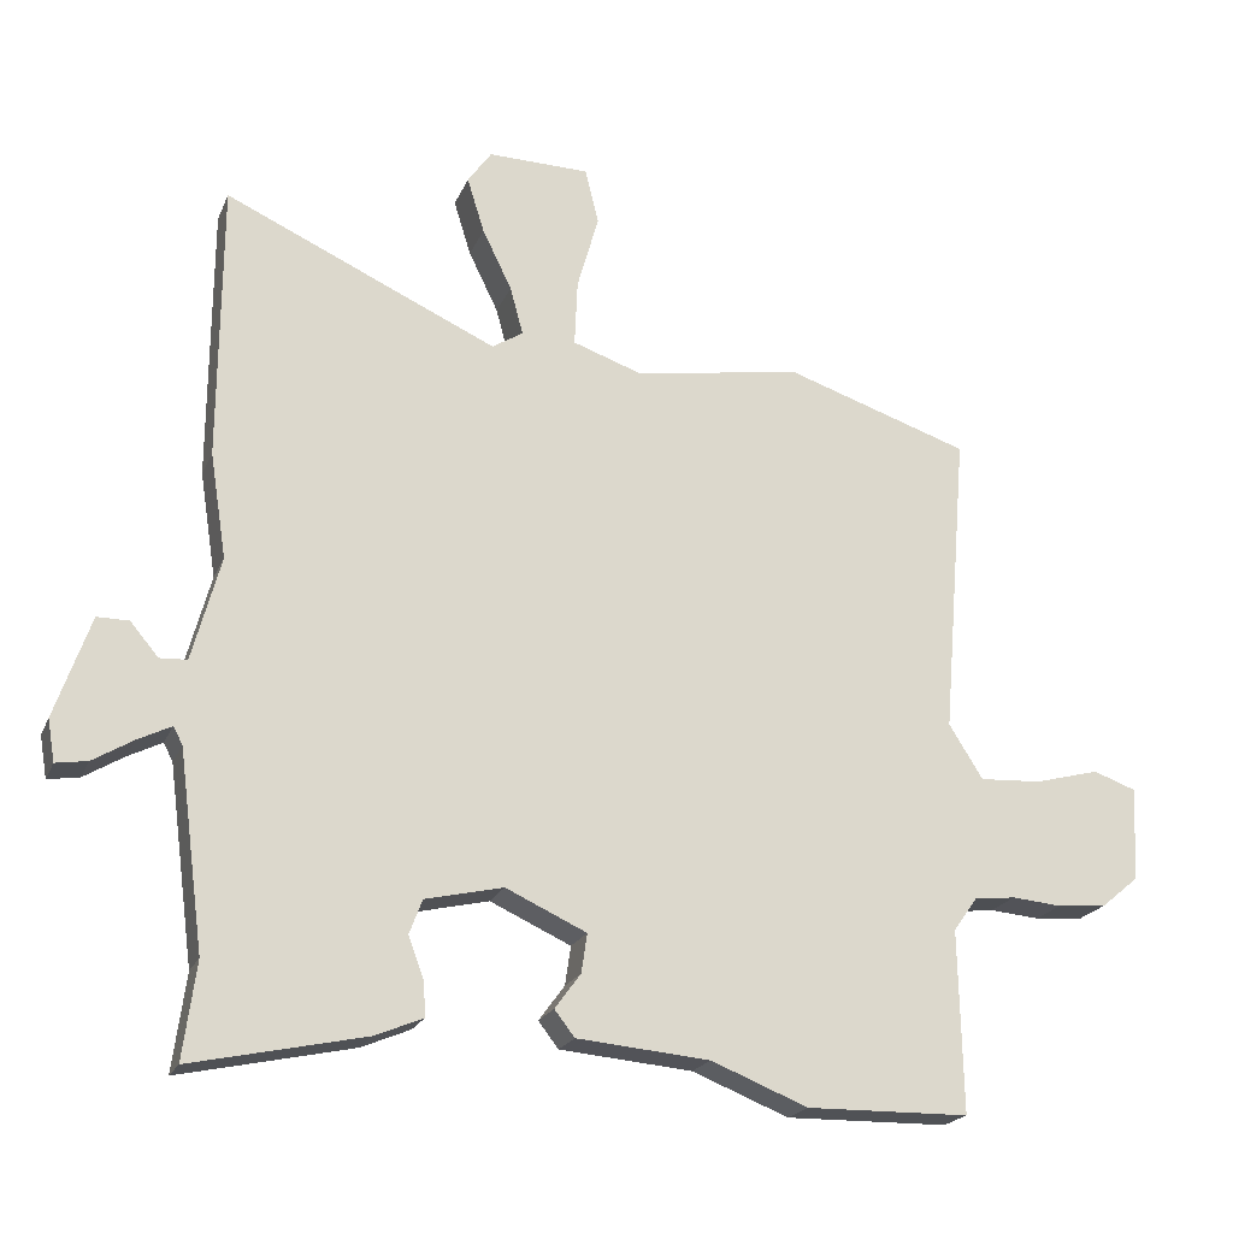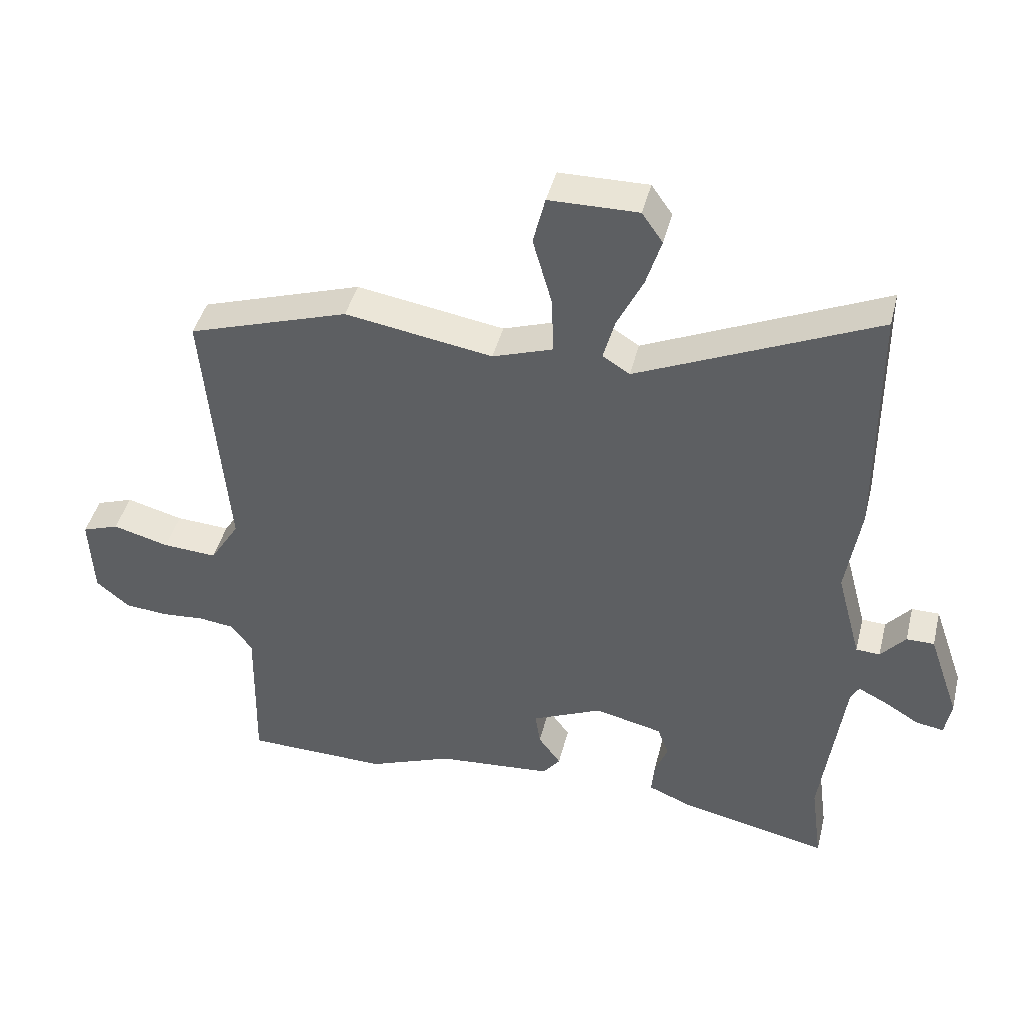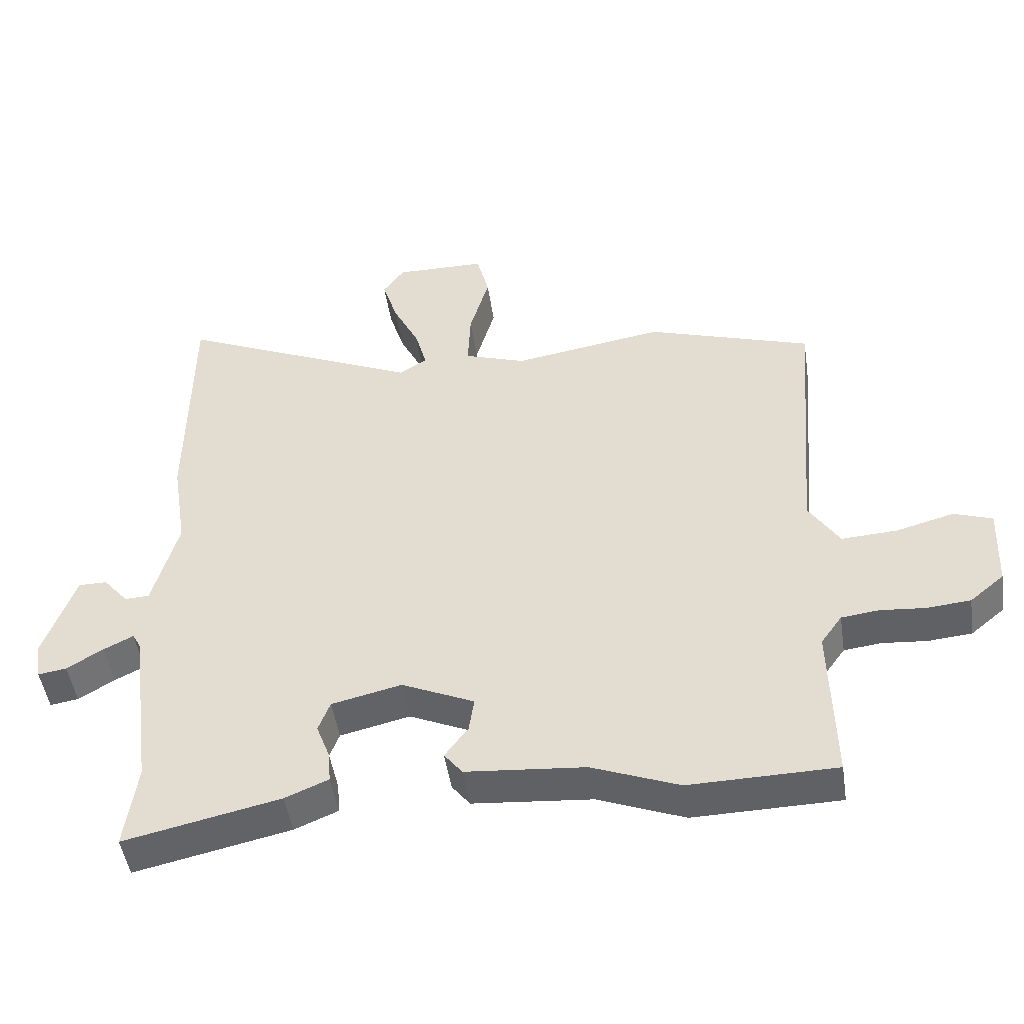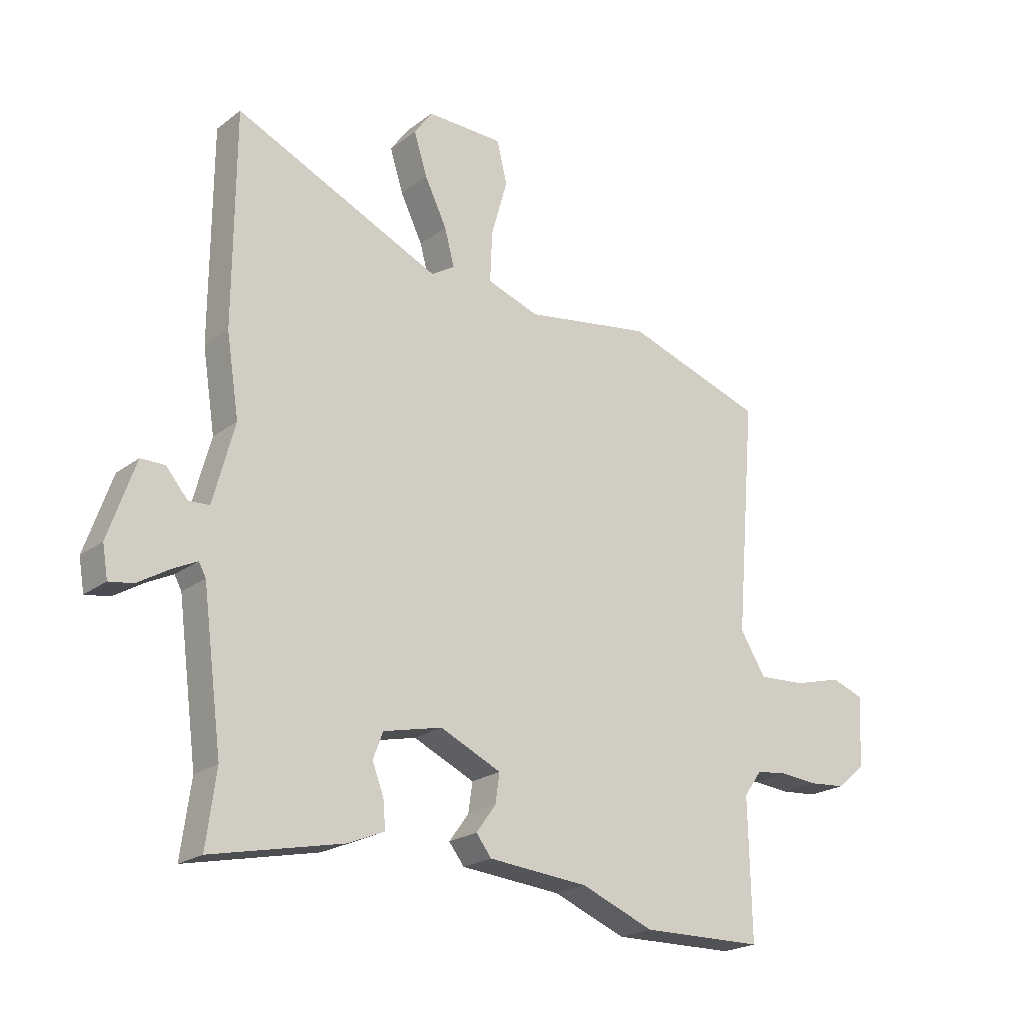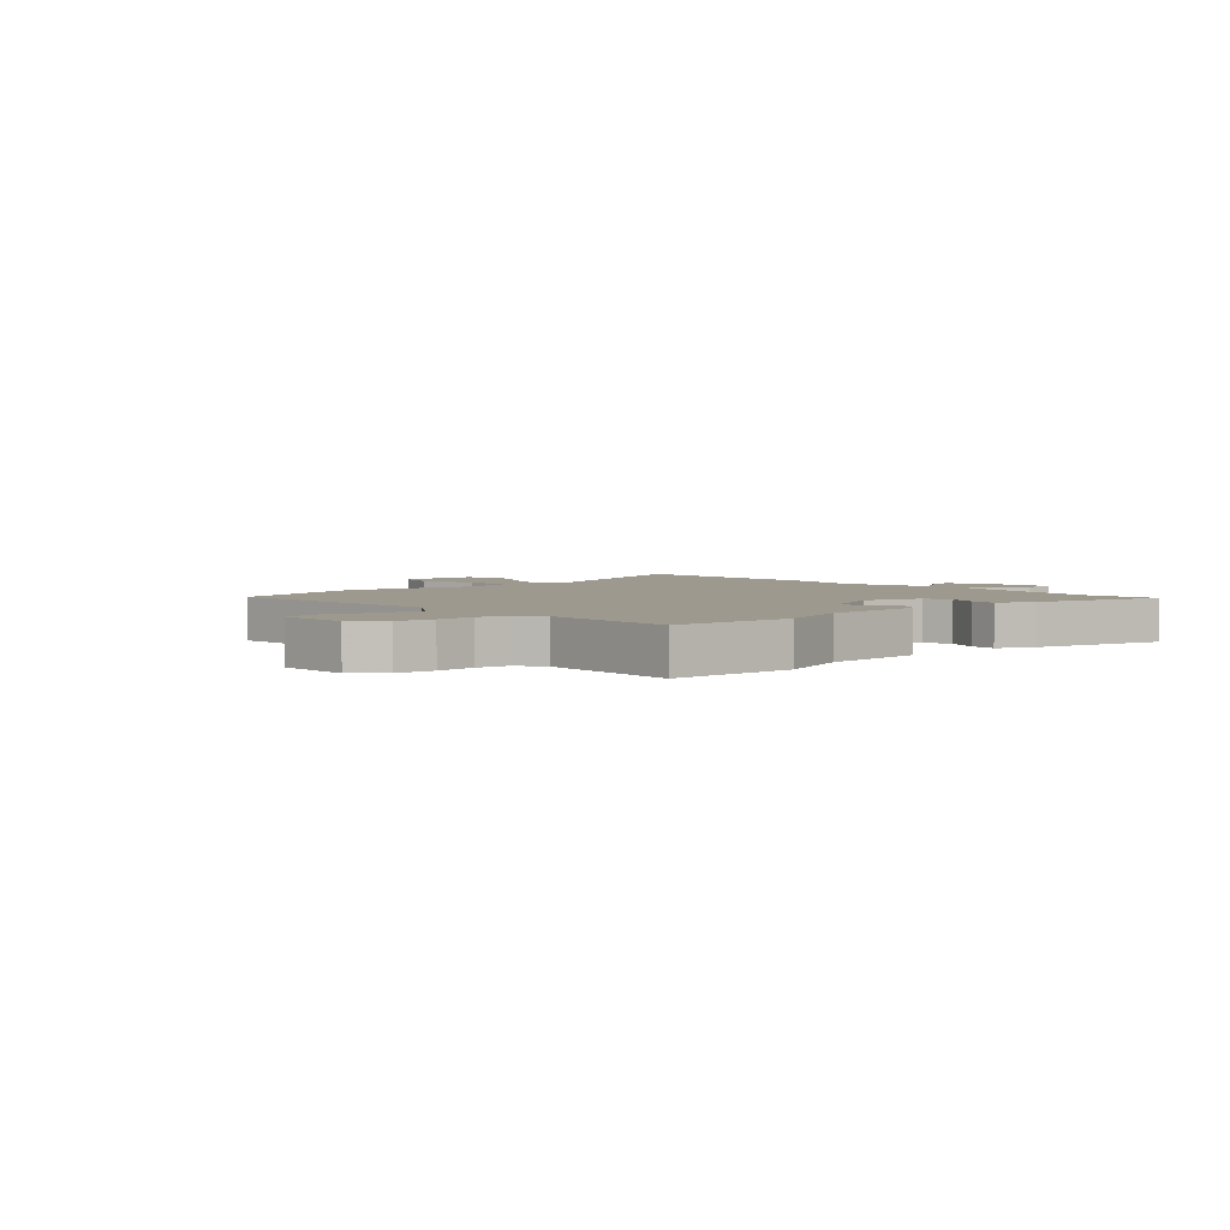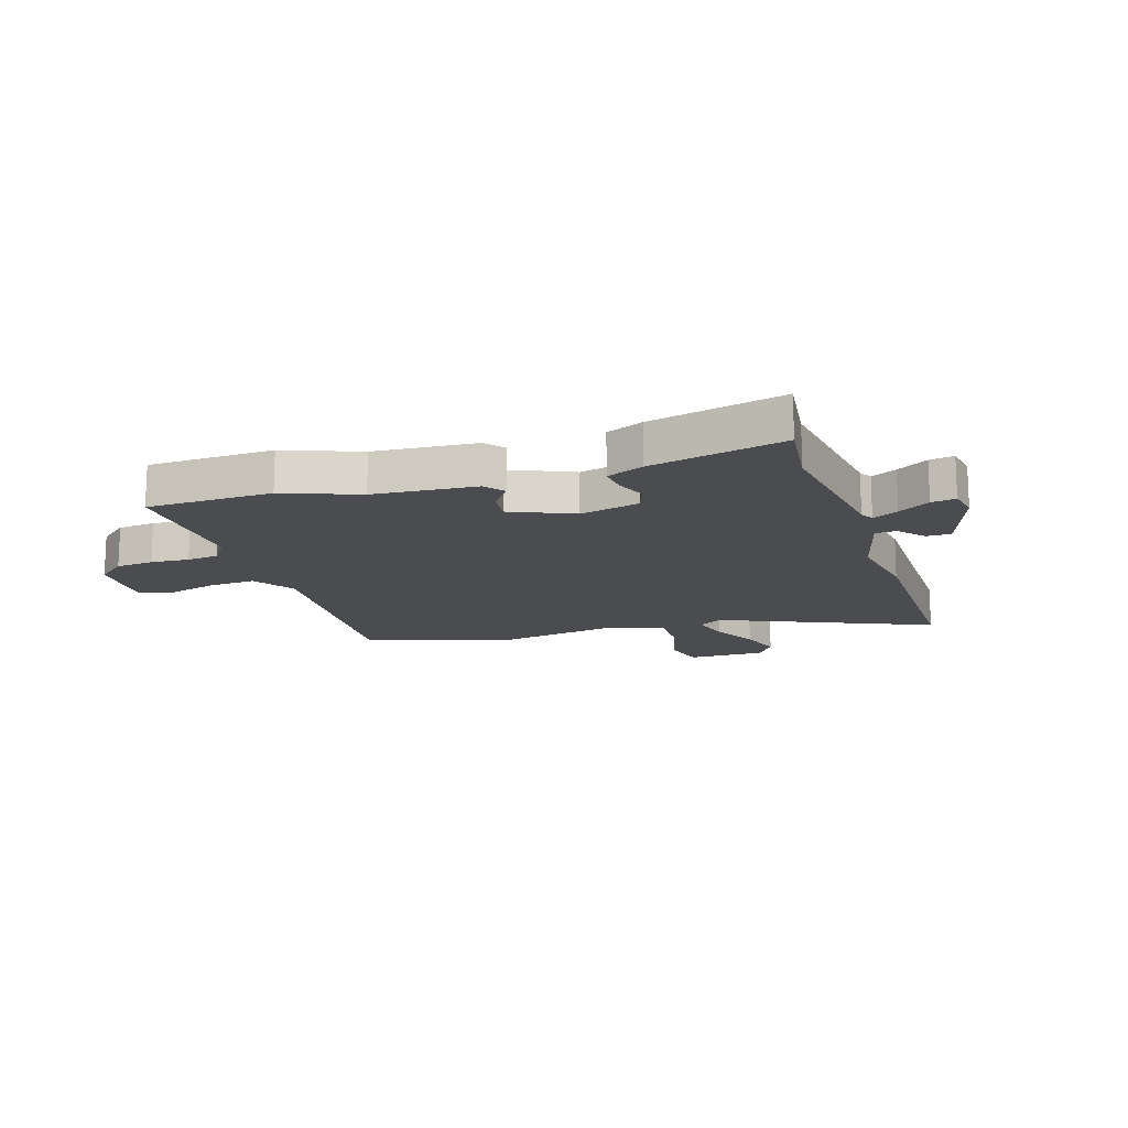
<metadata>
{"format":"obj","ext":"obj","renderer":"f3d","projection":"perspective","resolution":1024,"background":"white","views":[{"elev":-21.0,"azim":-18.5,"up":"+Z"},{"elev":43.4,"azim":-166.1,"up":"+Z"},{"elev":-48.5,"azim":8.6,"up":"+Z"},{"elev":-21.7,"azim":-37.7,"up":"+Z"},{"elev":3.4,"azim":139.3,"up":"+Y"},{"elev":-15.1,"azim":-161.4,"up":"+Y"}]}
</metadata>
<code>
v -0.501 0.07 0.31
v -0.499 0.07 0.696
v -0.121 0.07 0.526
v -0.078 0.07 0.553
v -0.096 0.07 0.62
v -0.137 0.07 0.704
v -0.161 0.07 0.781
v -0.128 0.07 0.828
v 0.013 0.07 0.826
v 0.032 0.07 0.749
v 0.002 0.07 0.643
v -0.002 0.07 0.551
v 0.094 0.07 0.518
v 0.328 0.07 0.556
v 0.584 0.07 0.472
v 0.548 0.07 0.047
v 0.595 0.07 -0.028
v 0.681 0.07 -0.023
v 0.771 0.07 0.001
v 0.83 0.07 -0.02
v 0.824 0.07 -0.15
v 0.771 0.07 -0.194
v 0.703 0.07 -0.2
v 0.634 0.07 -0.194
v 0.576 0.07 -0.201
v 0.543 0.07 -0.247
v 0.548 0.07 -0.499
v 0.322 0.07 -0.503
v 0.188 0.07 -0.45
v 0.004 0.07 -0.434
v -0.024 0.07 -0.398
v 0.012 0.07 -0.349
v 0.02 0.07 -0.295
v -0.092 0.07 -0.244
v -0.2 0.07 -0.269
v -0.218 0.07 -0.317
v -0.197 0.07 -0.373
v -0.193 0.07 -0.422
v -0.26 0.07 -0.45
v -0.5 0.07 -0.502
v -0.482 0.07 -0.368
v -0.518 0.07 -0.096
v -0.531 0.07 -0.072
v -0.577 0.07 -0.095
v -0.633 0.07 -0.129
v -0.677 0.07 -0.136
v -0.687 0.07 -0.078
v -0.638 0.07 0.063
v -0.594 0.07 0.063
v -0.555 0.07 0.017
v -0.517 0.07 0.019
v -0.478 0.07 0.164
v -0.501 0 0.31
v -0.499 0 0.696
v -0.121 0 0.526
v -0.078 0 0.553
v -0.096 0 0.62
v -0.137 0 0.704
v -0.161 0 0.781
v -0.128 0 0.828
v 0.013 0 0.826
v 0.032 0 0.749
v 0.002 0 0.643
v -0.002 0 0.551
v 0.094 0 0.518
v 0.328 0 0.556
v 0.584 0 0.472
v 0.548 0 0.047
v 0.595 0 -0.028
v 0.681 0 -0.023
v 0.771 0 0.001
v 0.83 0 -0.02
v 0.824 0 -0.15
v 0.771 0 -0.194
v 0.703 0 -0.2
v 0.634 0 -0.194
v 0.576 0 -0.201
v 0.543 0 -0.247
v 0.548 0 -0.499
v 0.322 0 -0.503
v 0.188 0 -0.45
v 0.004 0 -0.434
v -0.024 0 -0.398
v 0.012 0 -0.349
v 0.02 0 -0.295
v -0.092 0 -0.244
v -0.2 0 -0.269
v -0.218 0 -0.317
v -0.197 0 -0.373
v -0.193 0 -0.422
v -0.26 0 -0.45
v -0.5 0 -0.502
v -0.482 0 -0.368
v -0.518 0 -0.096
v -0.531 0 -0.072
v -0.577 0 -0.095
v -0.633 0 -0.129
v -0.677 0 -0.136
v -0.687 0 -0.078
v -0.638 0 0.063
v -0.594 0 0.063
v -0.555 0 0.017
v -0.517 0 0.019
v -0.478 0 0.164
f 47 48 49 50
f 47 50 51
f 44 45 46 47
f 43 44 47 51
f 42 43 51 52
f 38 39 40 41
f 36 37 38 41
f 35 36 41 42
f 34 35 42 52
f 29 30 31 32
f 29 32 33
f 26 27 28 29
f 25 26 29 33
f 21 22 23 24
f 21 24 25
f 18 19 20 21
f 17 18 21 25
f 16 17 25 33
f 13 14 15 16
f 12 13 16 33
f 8 9 10 11
f 8 11 12
f 5 6 7 8
f 4 5 8 12
f 3 4 12 33
f 3 33 34 52
f 1 2 3 52
f 102 101 100 99
f 103 102 99
f 99 98 97 96
f 103 99 96 95
f 104 103 95 94
f 93 92 91 90
f 93 90 89 88
f 94 93 88 87
f 104 94 87 86
f 84 83 82 81
f 85 84 81
f 81 80 79 78
f 85 81 78 77
f 76 75 74 73
f 77 76 73
f 73 72 71 70
f 77 73 70 69
f 85 77 69 68
f 68 67 66 65
f 85 68 65 64
f 63 62 61 60
f 64 63 60
f 60 59 58 57
f 64 60 57 56
f 85 64 56 55
f 104 86 85 55
f 104 55 54 53
f 1 53 54 2
f 2 54 55 3
f 3 55 56 4
f 4 56 57 5
f 5 57 58 6
f 6 58 59 7
f 7 59 60 8
f 8 60 61 9
f 9 61 62 10
f 10 62 63 11
f 11 63 64 12
f 12 64 65 13
f 13 65 66 14
f 14 66 67 15
f 15 67 68 16
f 16 68 69 17
f 17 69 70 18
f 18 70 71 19
f 19 71 72 20
f 20 72 73 21
f 21 73 74 22
f 22 74 75 23
f 23 75 76 24
f 24 76 77 25
f 25 77 78 26
f 26 78 79 27
f 27 79 80 28
f 28 80 81 29
f 29 81 82 30
f 30 82 83 31
f 31 83 84 32
f 32 84 85 33
f 33 85 86 34
f 34 86 87 35
f 35 87 88 36
f 36 88 89 37
f 37 89 90 38
f 38 90 91 39
f 39 91 92 40
f 40 92 93 41
f 41 93 94 42
f 42 94 95 43
f 43 95 96 44
f 44 96 97 45
f 45 97 98 46
f 46 98 99 47
f 47 99 100 48
f 48 100 101 49
f 49 101 102 50
f 50 102 103 51
f 51 103 104 52
f 52 104 53 1

</code>
